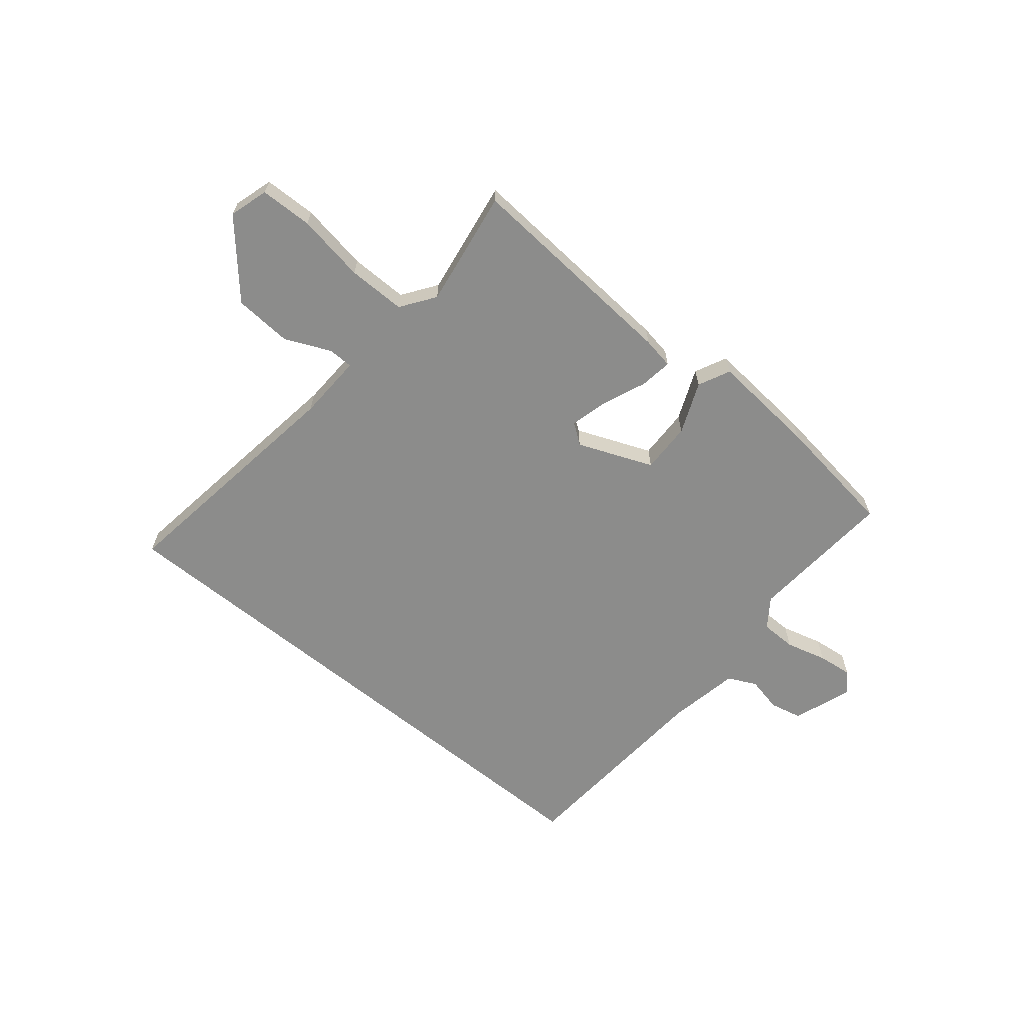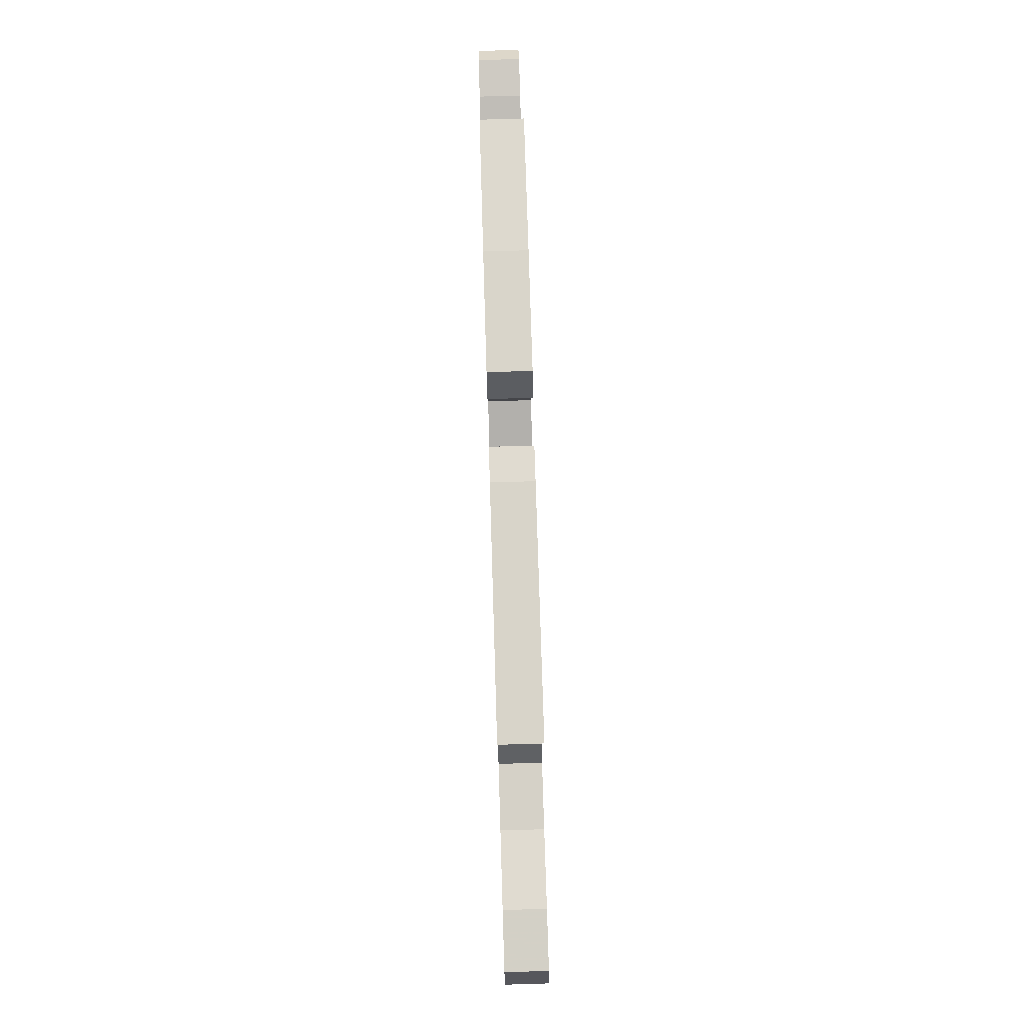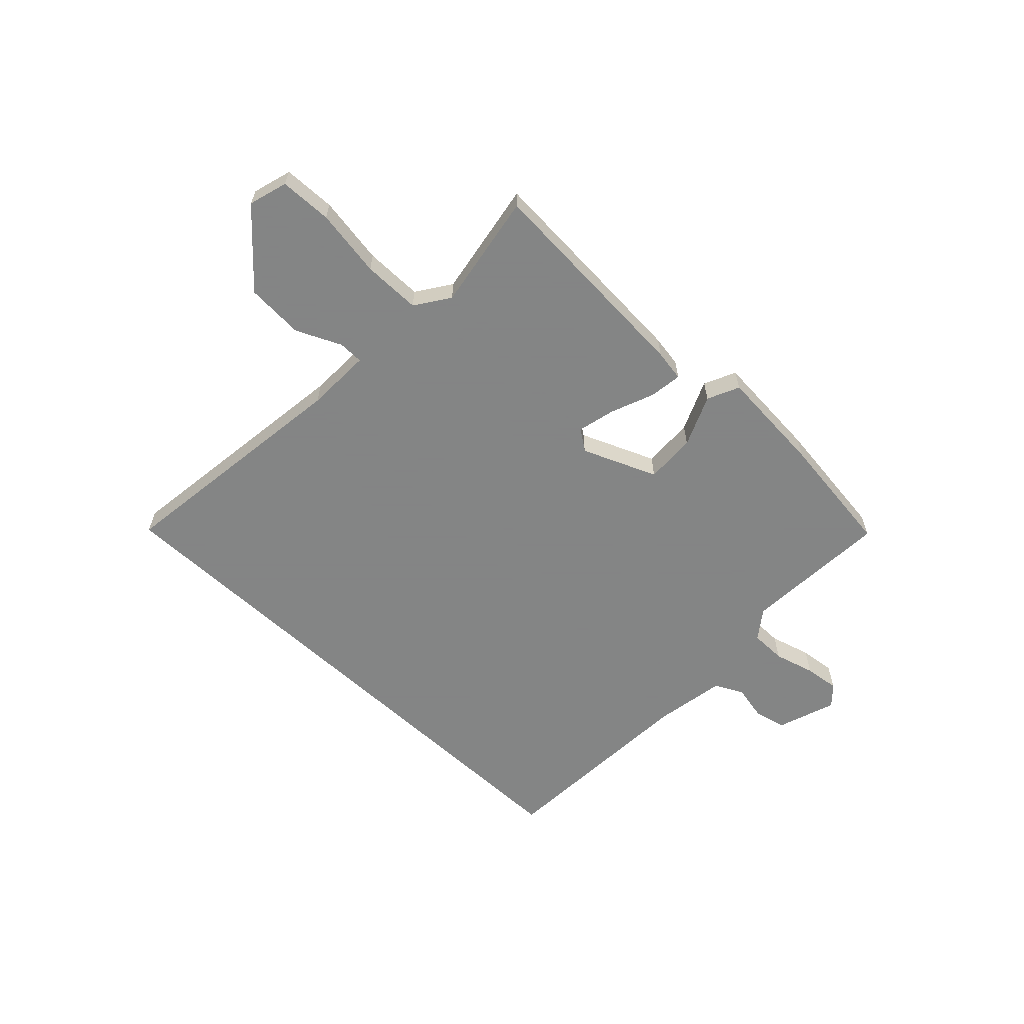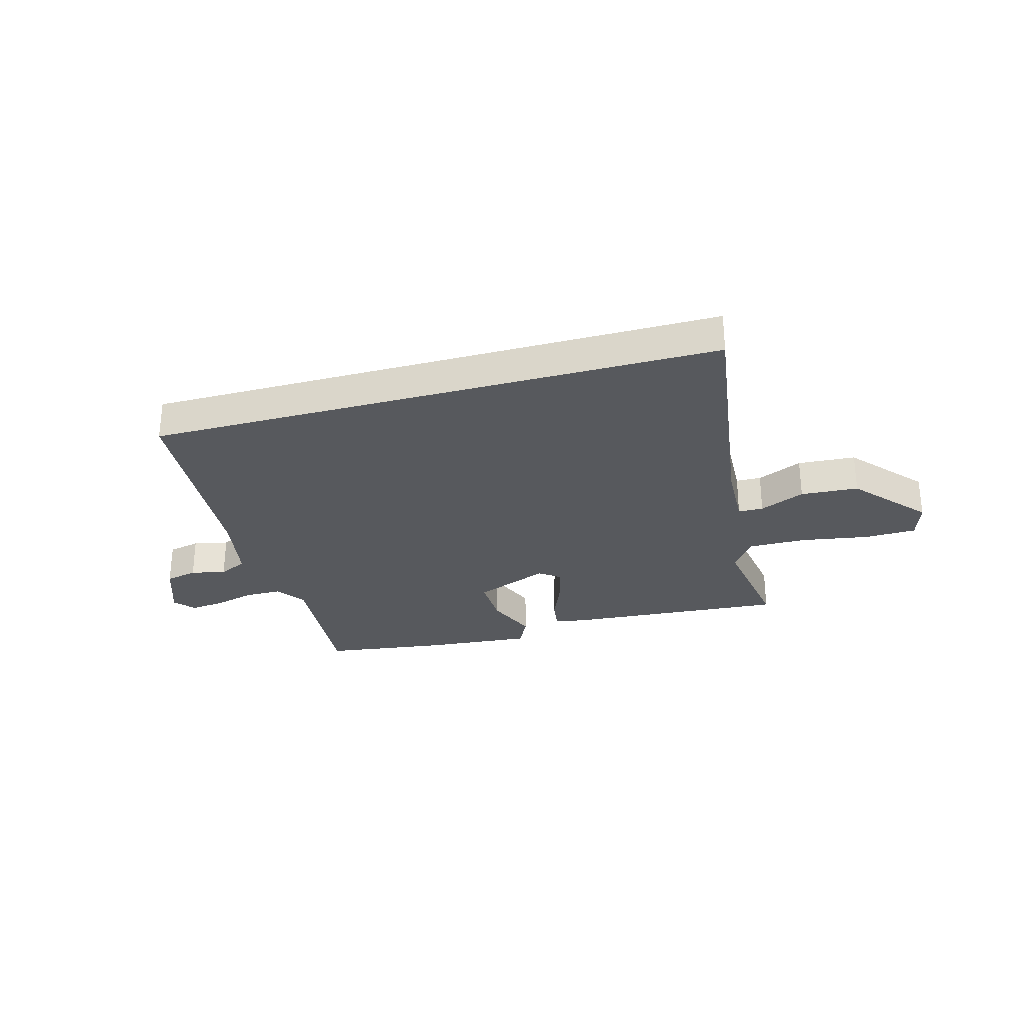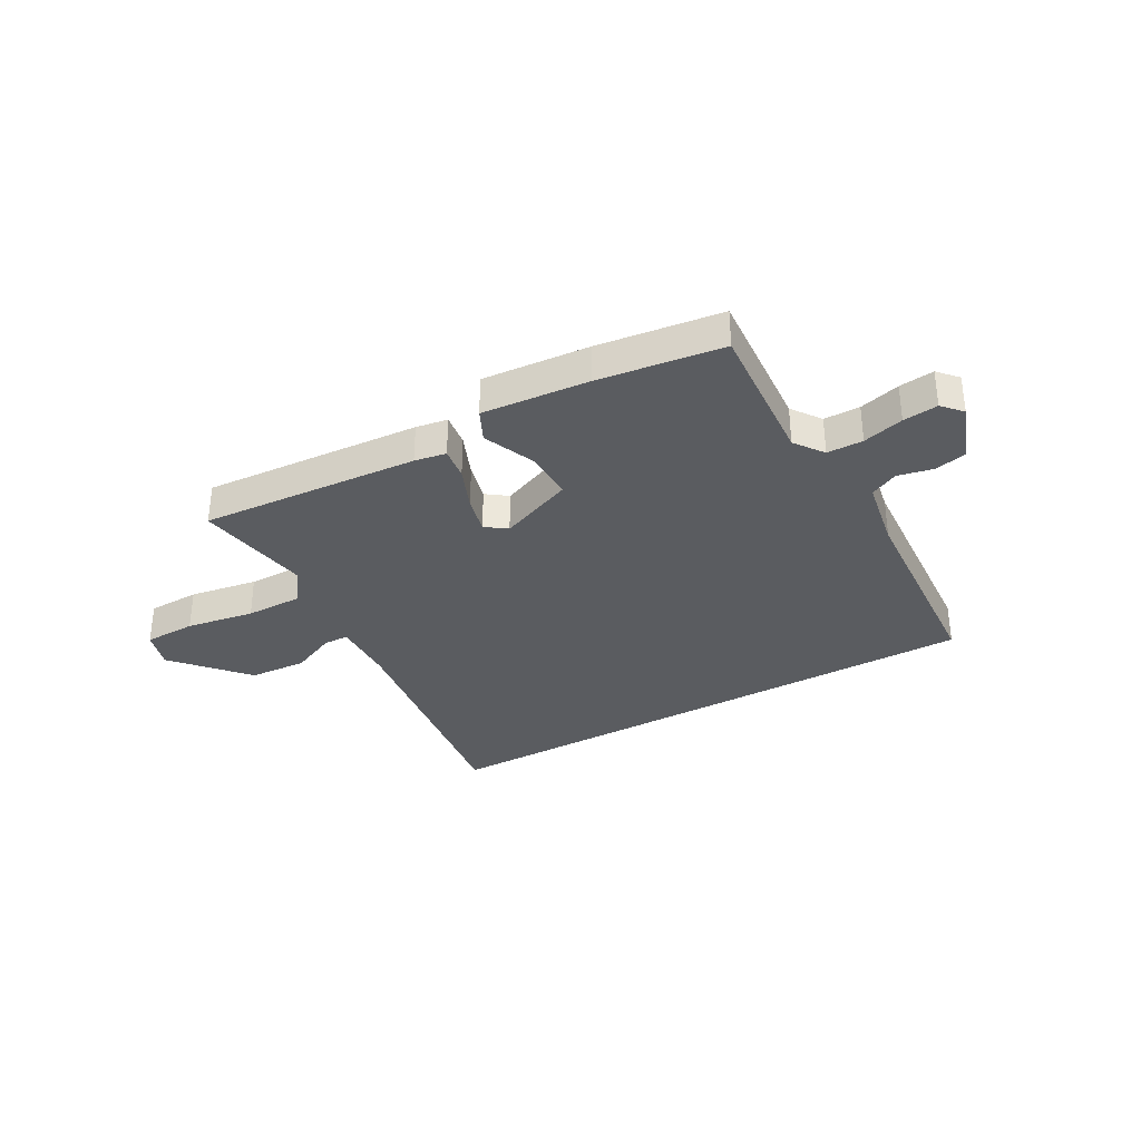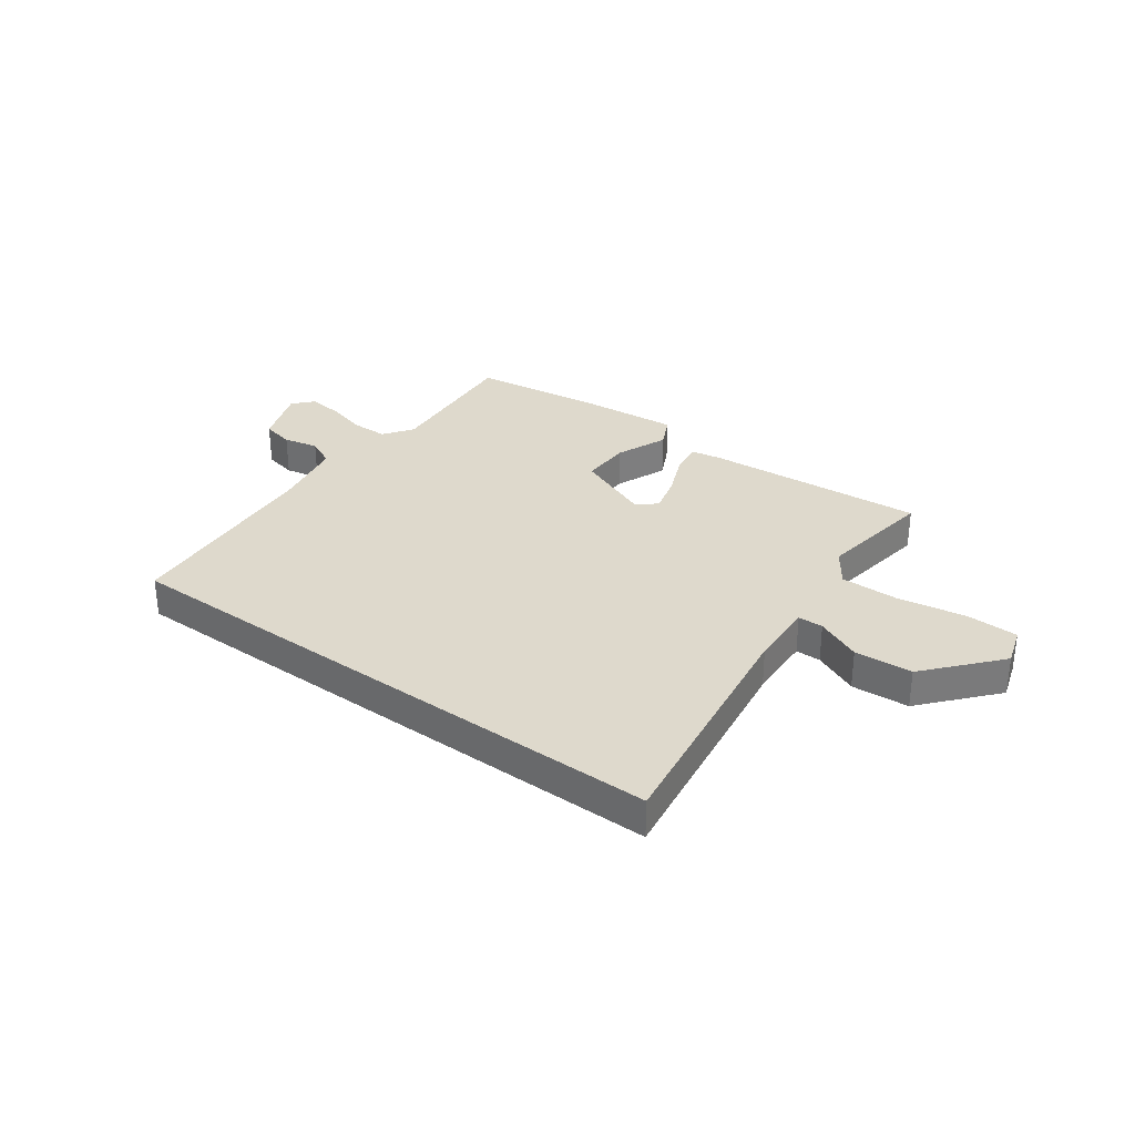
<metadata>
{"format":"obj","ext":"obj","renderer":"f3d","projection":"perspective","resolution":1024,"background":"white","views":[{"elev":-64.1,"azim":-39.3,"up":"+Y"},{"elev":79.6,"azim":-91.7,"up":"+Z"},{"elev":-61.6,"azim":-42.8,"up":"+Y"},{"elev":-29.1,"azim":-164.4,"up":"+Y"},{"elev":-33.6,"azim":29.6,"up":"+Y"},{"elev":32.1,"azim":-143.9,"up":"+Y"}]}
</metadata>
<code>
v 0.483 0.07 -0.5
v -0.569 0.07 -0.5
v -0.504 0.07 -0.051
v -0.499 0.07 0.069
v -0.545 0.07 0.07
v -0.628 0.07 0.033
v -0.734 0.07 0.04
v -0.848 0.07 0.171
v -0.826 0.07 0.242
v -0.73 0.07 0.244
v -0.605 0.07 0.223
v -0.499 0.07 0.222
v -0.455 0.07 0.284
v -0.488 0.07 0.498
v -0.086 0.07 0.468
v -0.028 0.07 0.458
v -0.037 0.07 0.398
v -0.07 0.07 0.319
v -0.088 0.07 0.25
v -0.05 0.07 0.222
v 0.087 0.07 0.277
v 0.085 0.07 0.37
v 0.046 0.07 0.464
v 0.074 0.07 0.522
v 0.27 0.07 0.505
v 0.496 0.07 0.474
v 0.475 0.07 0.206
v 0.513 0.07 0.153
v 0.579 0.07 0.152
v 0.654 0.07 0.172
v 0.718 0.07 0.179
v 0.75 0.07 0.143
v 0.711 0.07 0.036
v 0.652 0.07 0.023
v 0.588 0.07 0.037
v 0.536 0.07 0.012
v 0.511 0.07 -0.119
v 0.483 0 -0.5
v -0.569 0 -0.5
v -0.504 0 -0.051
v -0.499 0 0.069
v -0.545 0 0.07
v -0.628 0 0.033
v -0.734 0 0.04
v -0.848 0 0.171
v -0.826 0 0.242
v -0.73 0 0.244
v -0.605 0 0.223
v -0.499 0 0.222
v -0.455 0 0.284
v -0.488 0 0.498
v -0.086 0 0.468
v -0.028 0 0.458
v -0.037 0 0.398
v -0.07 0 0.319
v -0.088 0 0.25
v -0.05 0 0.222
v 0.087 0 0.277
v 0.085 0 0.37
v 0.046 0 0.464
v 0.074 0 0.522
v 0.27 0 0.505
v 0.496 0 0.474
v 0.475 0 0.206
v 0.513 0 0.153
v 0.579 0 0.152
v 0.654 0 0.172
v 0.718 0 0.179
v 0.75 0 0.143
v 0.711 0 0.036
v 0.652 0 0.023
v 0.588 0 0.037
v 0.536 0 0.012
v 0.511 0 -0.119
f 32 33 34 35
f 32 35 36
f 29 30 31 32
f 28 29 32 36
f 27 28 36 37
f 25 26 27
f 22 23 24 25
f 21 22 25 27
f 20 21 27 37
f 15 16 17 18
f 13 14 15 18
f 12 13 18 19
f 8 9 10 11
f 8 11 12
f 5 6 7 8
f 4 5 8 12
f 37 1 2 3
f 20 37 3 4
f 4 12 19 20
f 72 71 70 69
f 73 72 69
f 69 68 67 66
f 73 69 66 65
f 74 73 65 64
f 64 63 62
f 62 61 60 59
f 64 62 59 58
f 74 64 58 57
f 55 54 53 52
f 55 52 51 50
f 56 55 50 49
f 48 47 46 45
f 49 48 45
f 45 44 43 42
f 49 45 42 41
f 40 39 38 74
f 41 40 74 57
f 57 56 49 41
f 1 38 39 2
f 2 39 40 3
f 3 40 41 4
f 4 41 42 5
f 5 42 43 6
f 6 43 44 7
f 7 44 45 8
f 8 45 46 9
f 9 46 47 10
f 10 47 48 11
f 11 48 49 12
f 12 49 50 13
f 13 50 51 14
f 14 51 52 15
f 15 52 53 16
f 16 53 54 17
f 17 54 55 18
f 18 55 56 19
f 19 56 57 20
f 20 57 58 21
f 21 58 59 22
f 22 59 60 23
f 23 60 61 24
f 24 61 62 25
f 25 62 63 26
f 26 63 64 27
f 27 64 65 28
f 28 65 66 29
f 29 66 67 30
f 30 67 68 31
f 31 68 69 32
f 32 69 70 33
f 33 70 71 34
f 34 71 72 35
f 35 72 73 36
f 36 73 74 37
f 37 74 38 1

</code>
